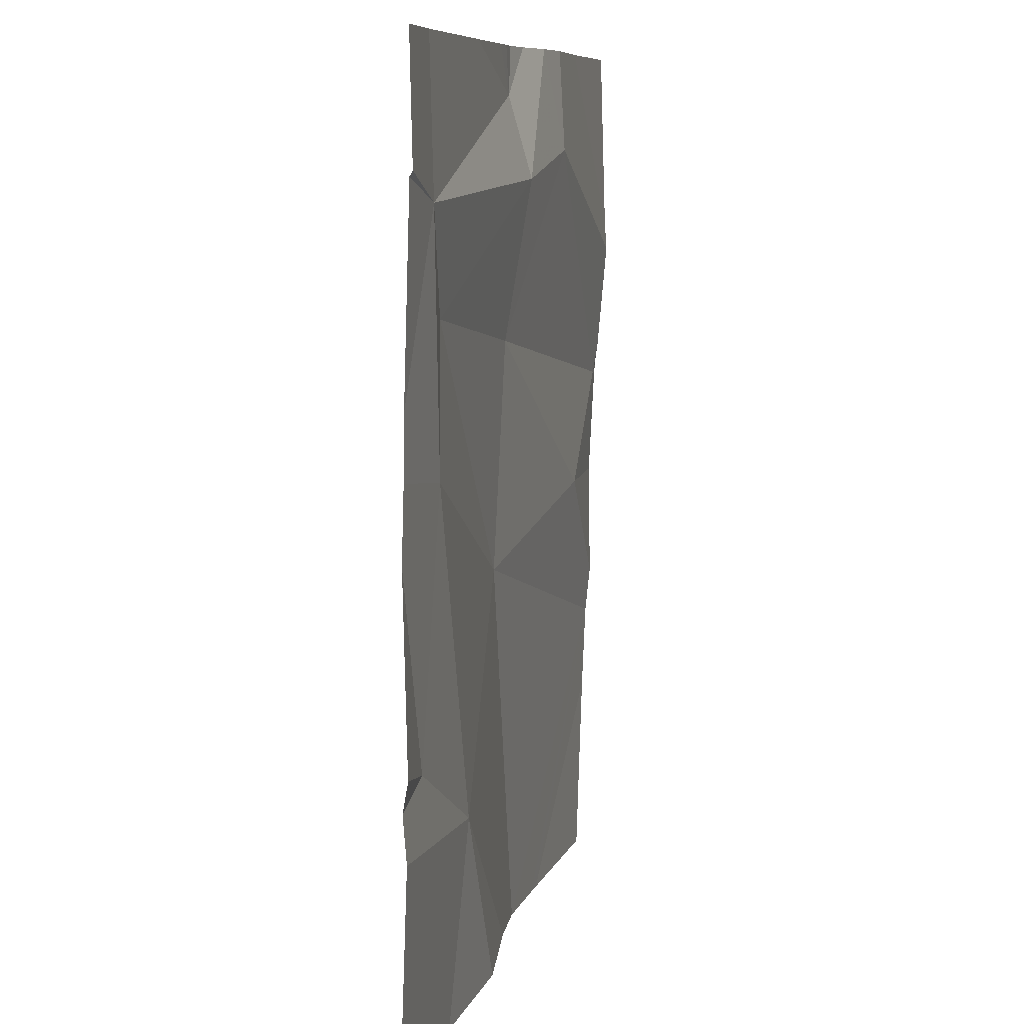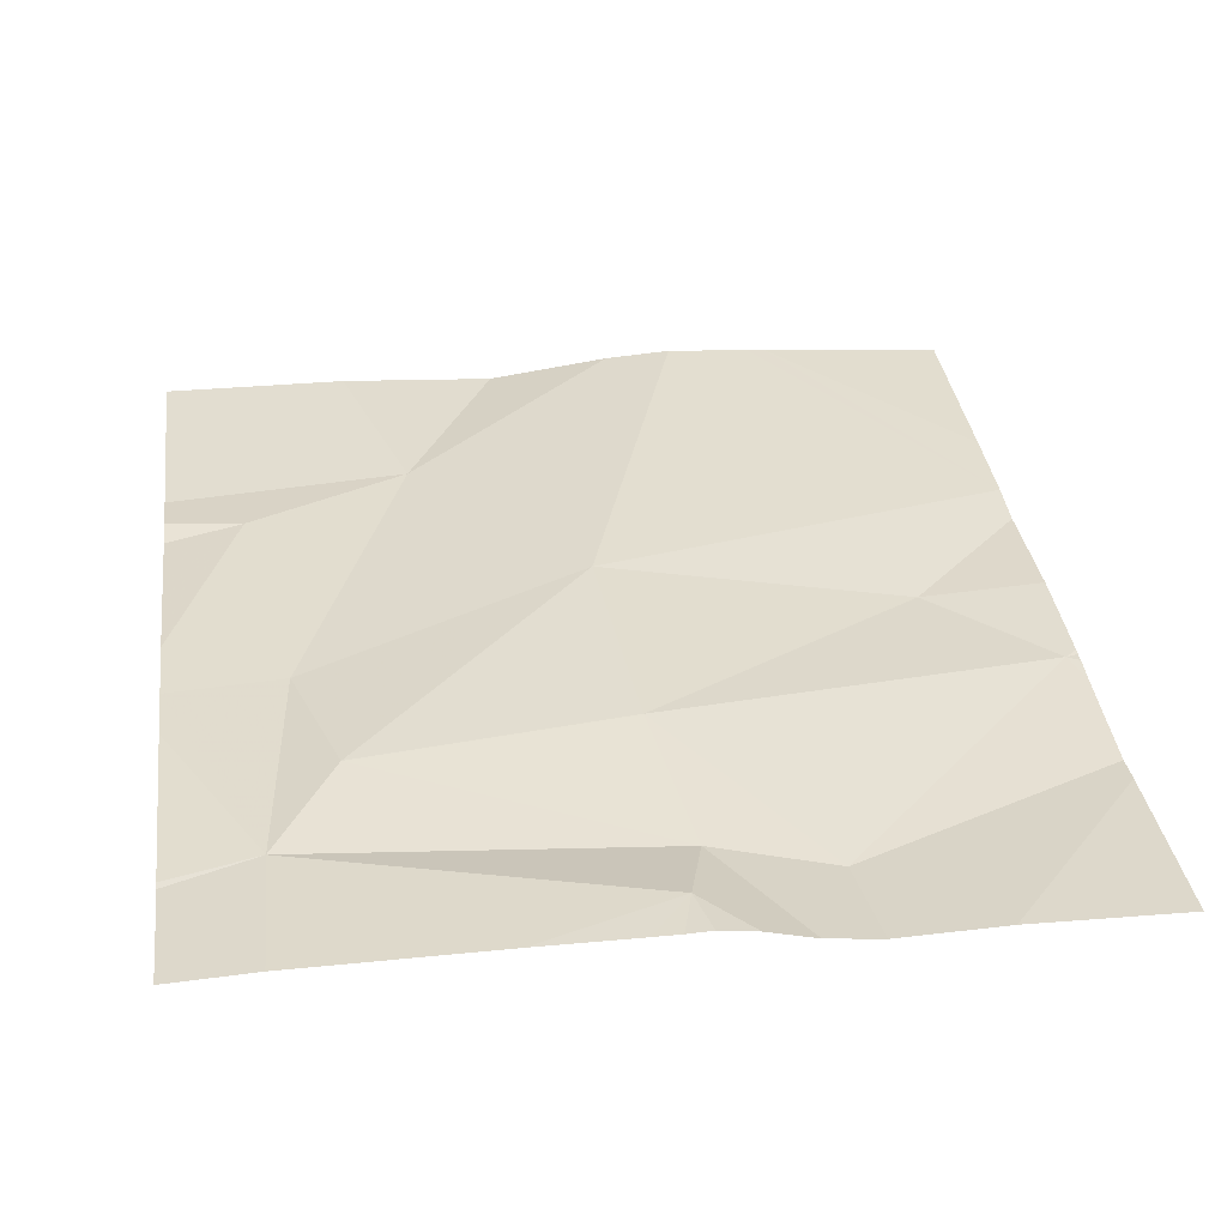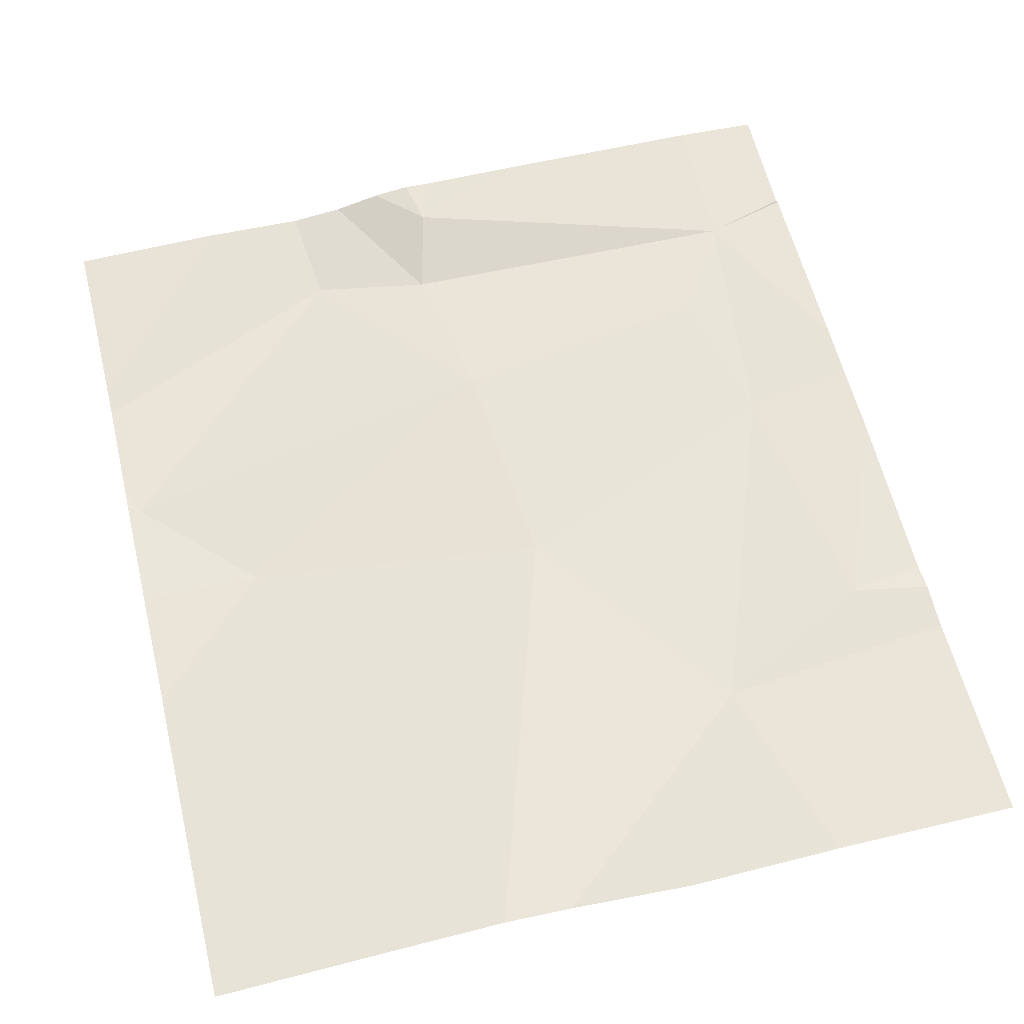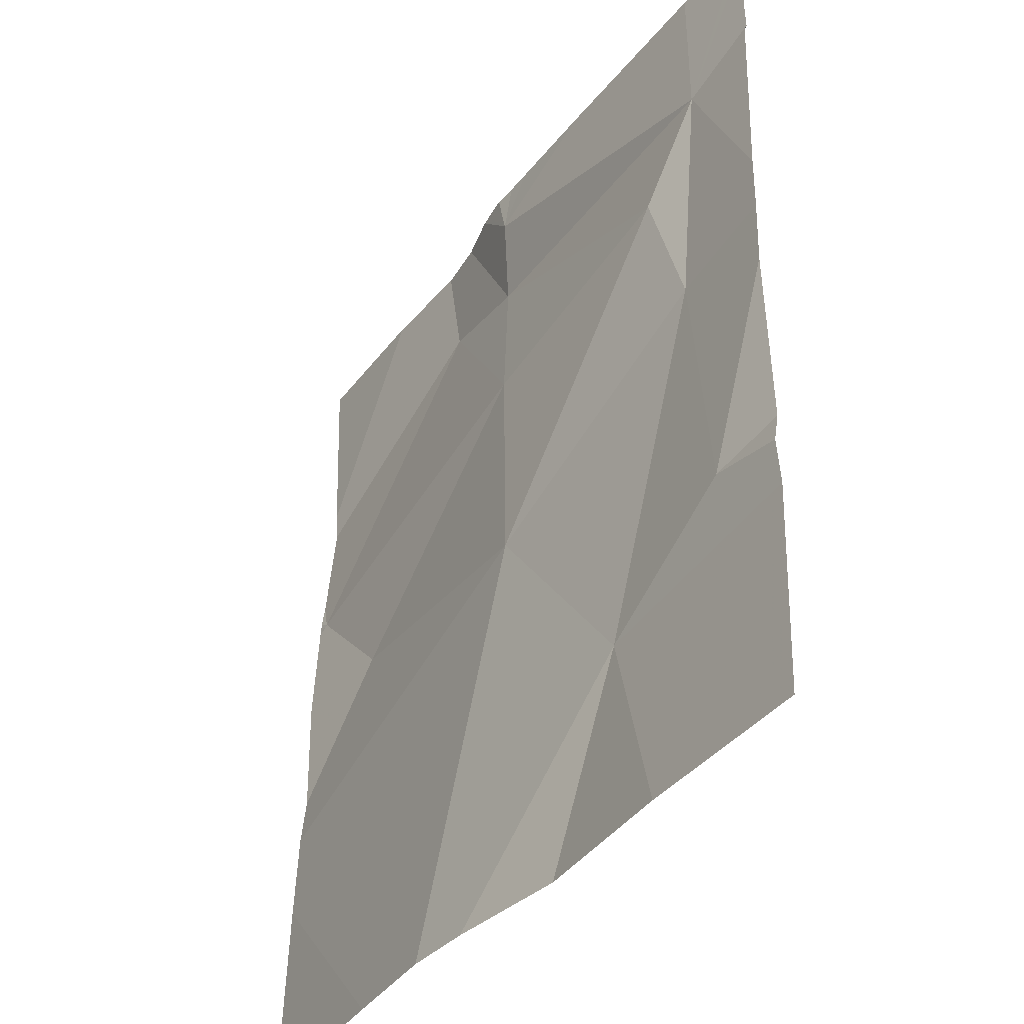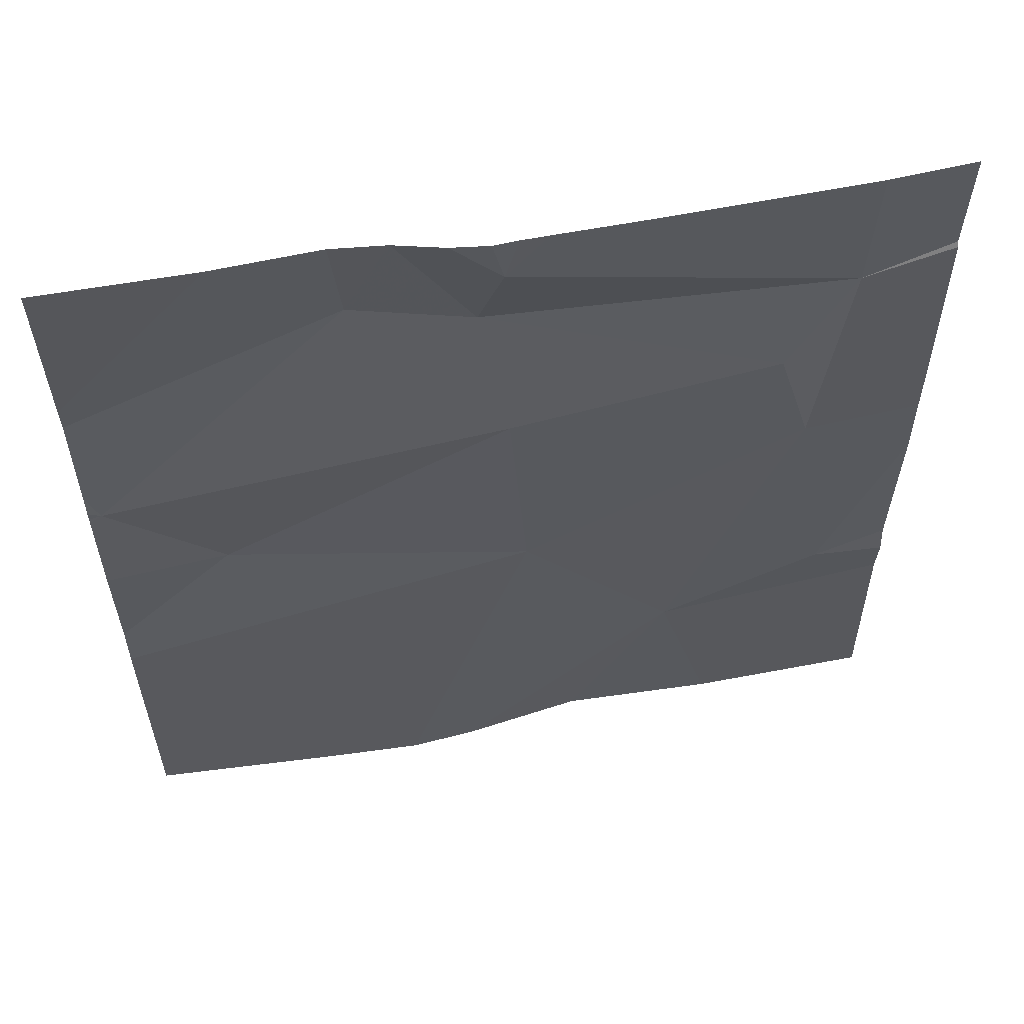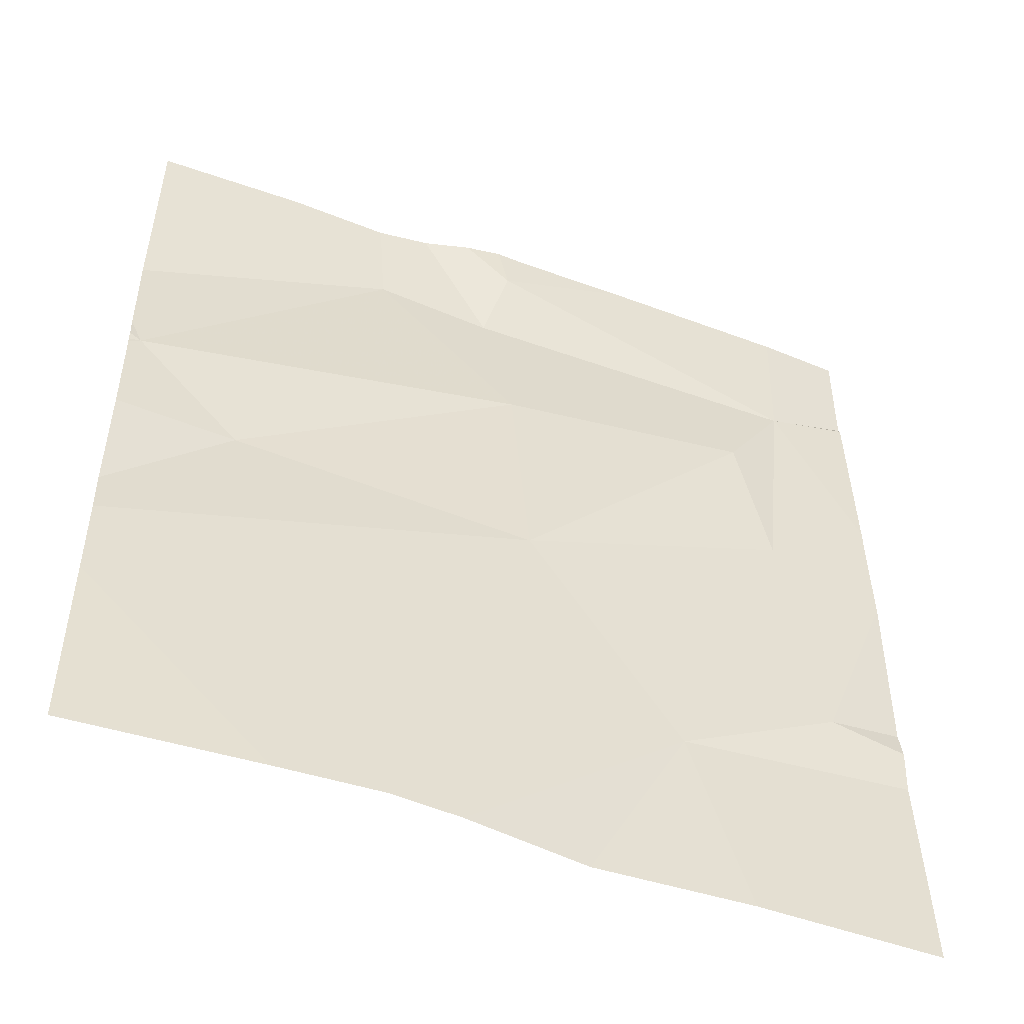
<metadata>
{"format":"obj","ext":"obj","renderer":"f3d","projection":"perspective","resolution":1024,"background":"white","views":[{"elev":8.7,"azim":101.9,"up":"+Y"},{"elev":33.0,"azim":172.5,"up":"+Z"},{"elev":60.3,"azim":-13.7,"up":"+Z"},{"elev":-39.0,"azim":56.0,"up":"+Y"},{"elev":60.1,"azim":-11.2,"up":"+Y"},{"elev":-51.3,"azim":-21.8,"up":"+Y"}]}
</metadata>
<code>
v -65.19 253.2 483.2
v -65.2 253.2 483.2
v -64.81 253.1 483.2
v -65.03 253.2 483.2
v -65.1 252.2 483.2
v -64.8 253.2 483.2
v -64.7 252.5 483.2
v -65.48 253.2 483.2
v -64.7 253.2 483.2
v -65.25 253.2 483.2
v -65.17 253.2 483.2
v -65.14 253.2 483.2
v -65.35 253.1 483.2
v -65.3 253.2 483.2
v -65.36 253.2 483.2
v -64.88 252.9 483.2
v -65.19 252.9 483.2
v -64.84 252.8 483.2
v -65.32 252.2 483.2
v -65.24 252.2 483.2
v -64.98 252.4 483.2
v -64.79 252.5 483.2
v -65.44 252.2 483.2
v -65.64 252.2 483.2
v -65.21 253.1 483.2
v -64.92 252.2 483.2
v -65.17 252.6 483.2
v -64.7 252.4 483.2
v -64.7 252.7 483.2
v -64.7 252.9 483.2
v -65.64 252.8 483.2
v -64.7 253.2 483.2
v -65.52 252.7 483.2
v -64.7 252.8 483.2
v -65.66 253.2 483.2
v -65.66 253 483.2
v -65.66 253 483.2
v -65.66 252.5 483.2
v -65.66 252.4 483.2
v -65.66 252.2 483.2
v -65.66 252.8 483.2
v -65.66 252.8 483.2
v -65.66 252.5 483.2
v -65.66 252.7 483.2
v -65.66 252.9 483.2
v -65.66 252.8 483.2
v -64.7 253.1 483.2
v -64.7 252.5 483.2
v -64.7 253.1 483.2
v -64.71 252.2 483.2
v -65.42 252.2 483.2
v -64.7 252.2 483.2
v -65.66 252.2 483.2
f 10 1 2
f 14 25 10
f 49 3 30
f 13 8 36
f 2 1 11
f 15 13 14
f 11 1 12
f 4 1 3
f 12 1 4
f 32 3 9
f 4 3 6
f 18 22 29
f 17 27 16
f 25 17 16
f 16 18 3
f 3 18 34
f 22 21 28
f 21 22 18
f 50 21 26
f 25 16 3
f 24 40 53
f 27 18 16
f 25 3 1
f 27 21 18
f 31 33 17
f 8 13 15
f 19 38 51
f 25 13 17
f 13 25 14
f 20 27 19
f 48 22 7
f 23 39 40
f 47 3 49
f 31 13 37
f 17 13 31
f 33 31 42
f 7 22 28
f 25 1 10
f 38 33 43
f 27 17 33
f 19 27 38
f 36 8 35
f 30 3 34
f 37 13 36
f 20 21 27
f 34 18 29
f 38 27 33
f 38 39 23
f 29 22 48
f 23 40 24
f 5 21 20
f 41 31 46
f 42 31 41
f 28 21 50
f 43 33 44
f 9 3 47
f 44 33 42
f 26 21 5
f 45 31 37
f 46 31 45
f 32 6 3
f 51 38 23
f 52 28 50

</code>
